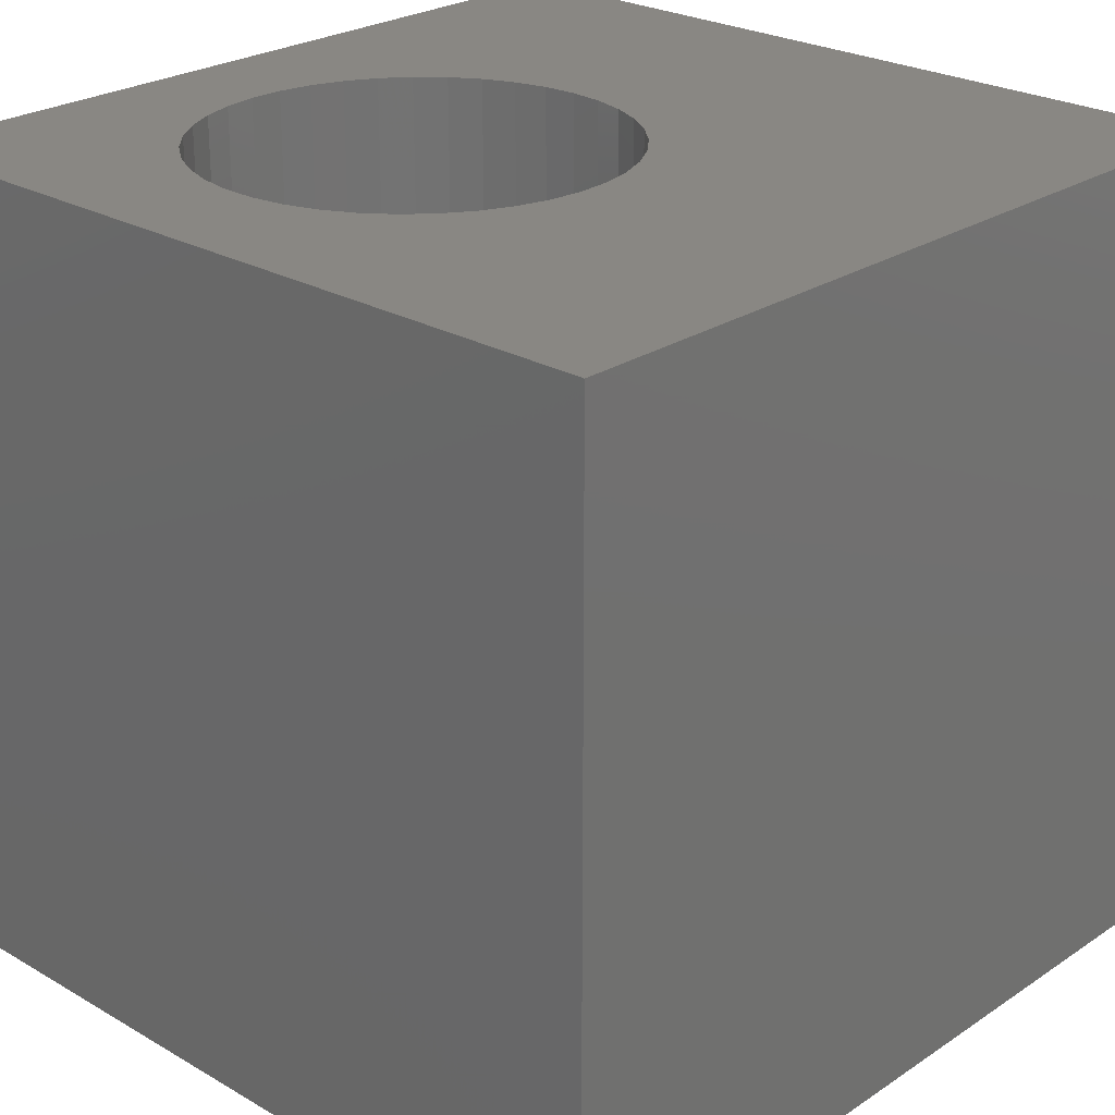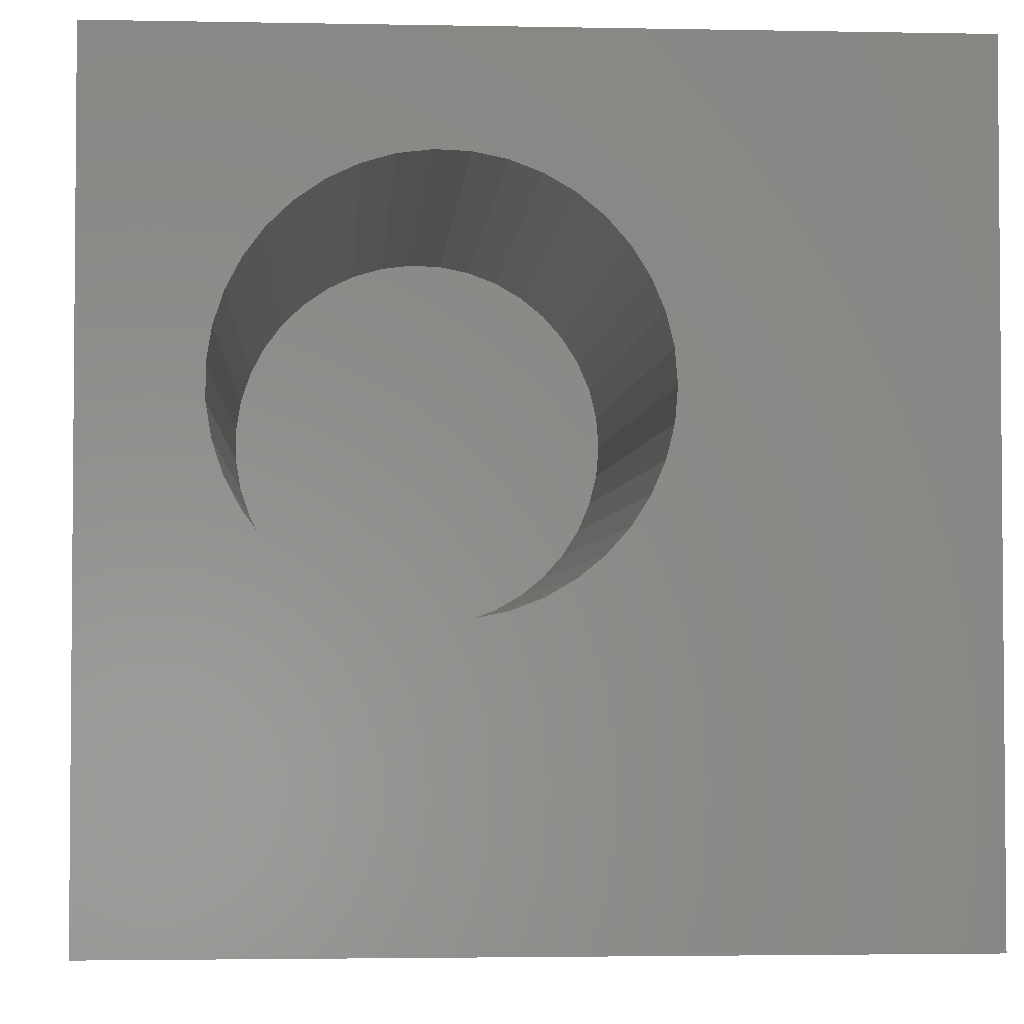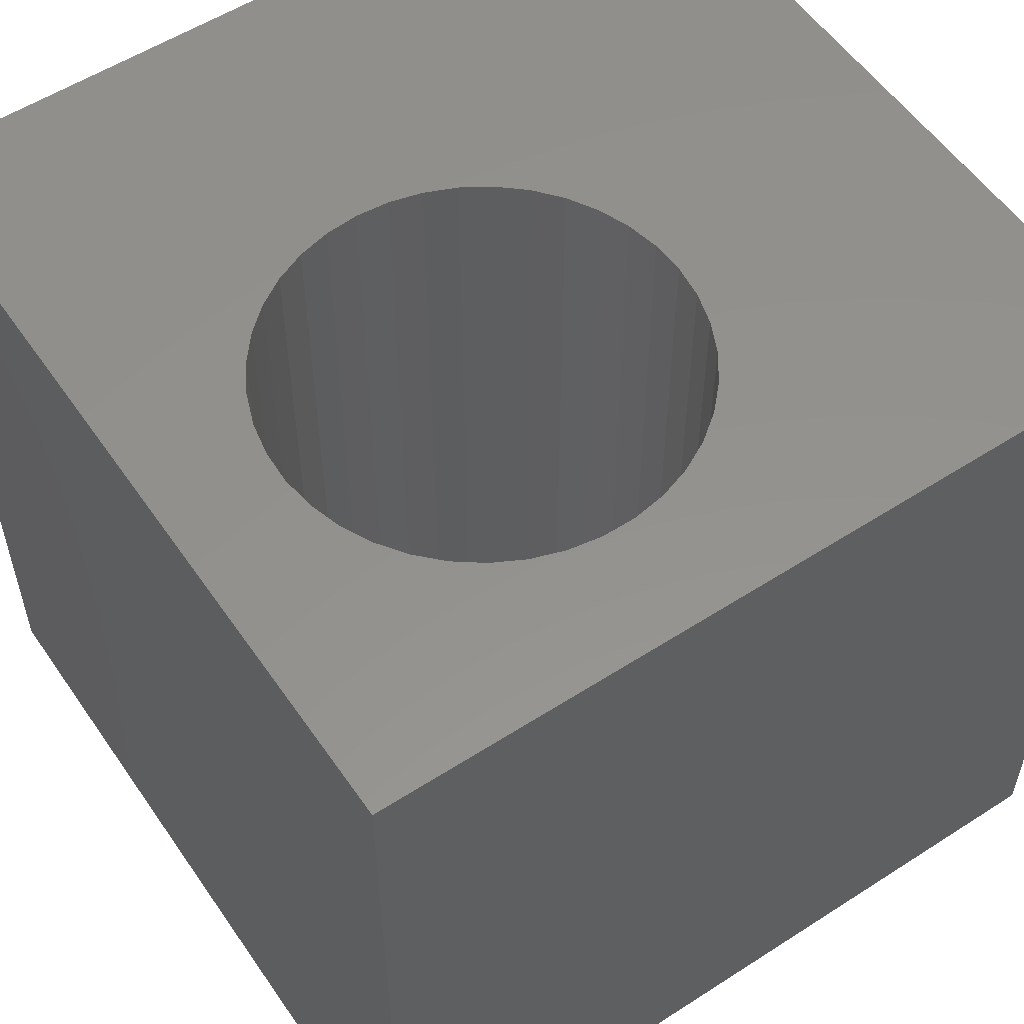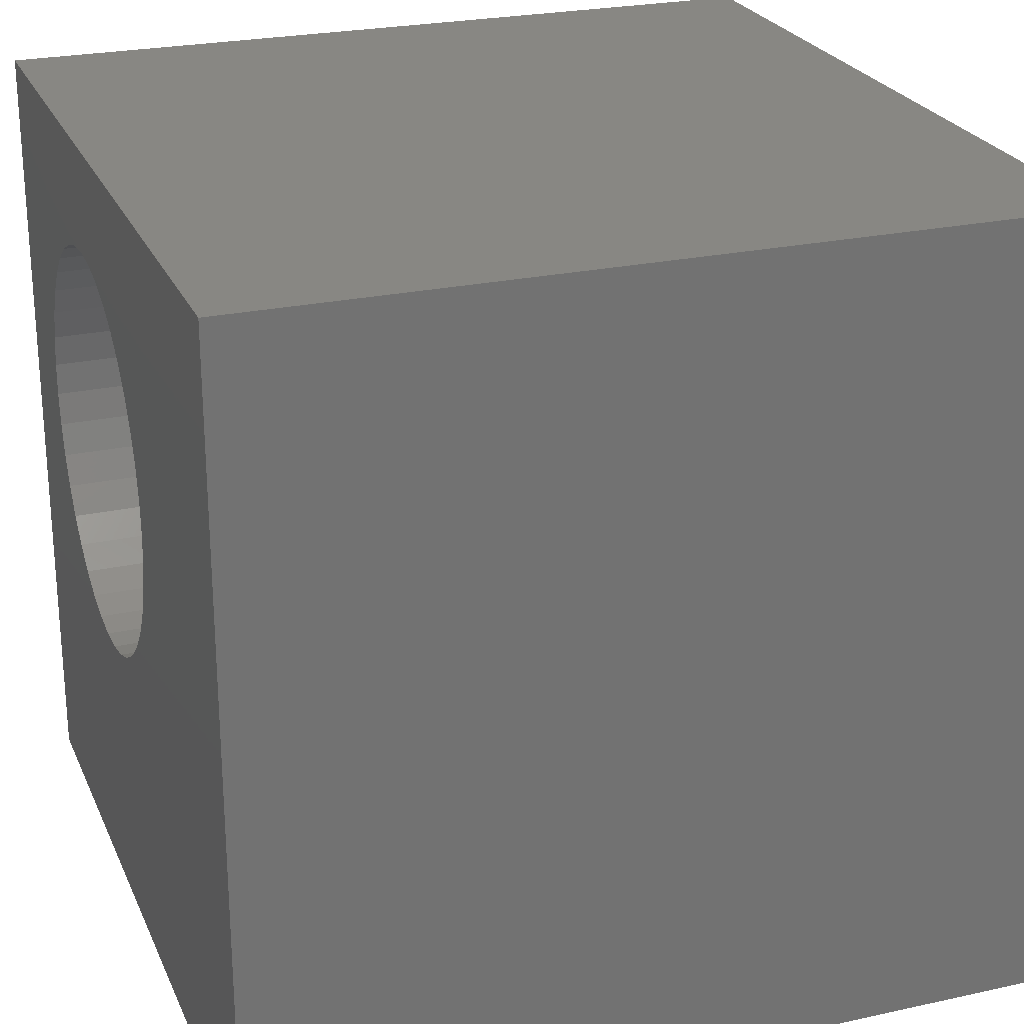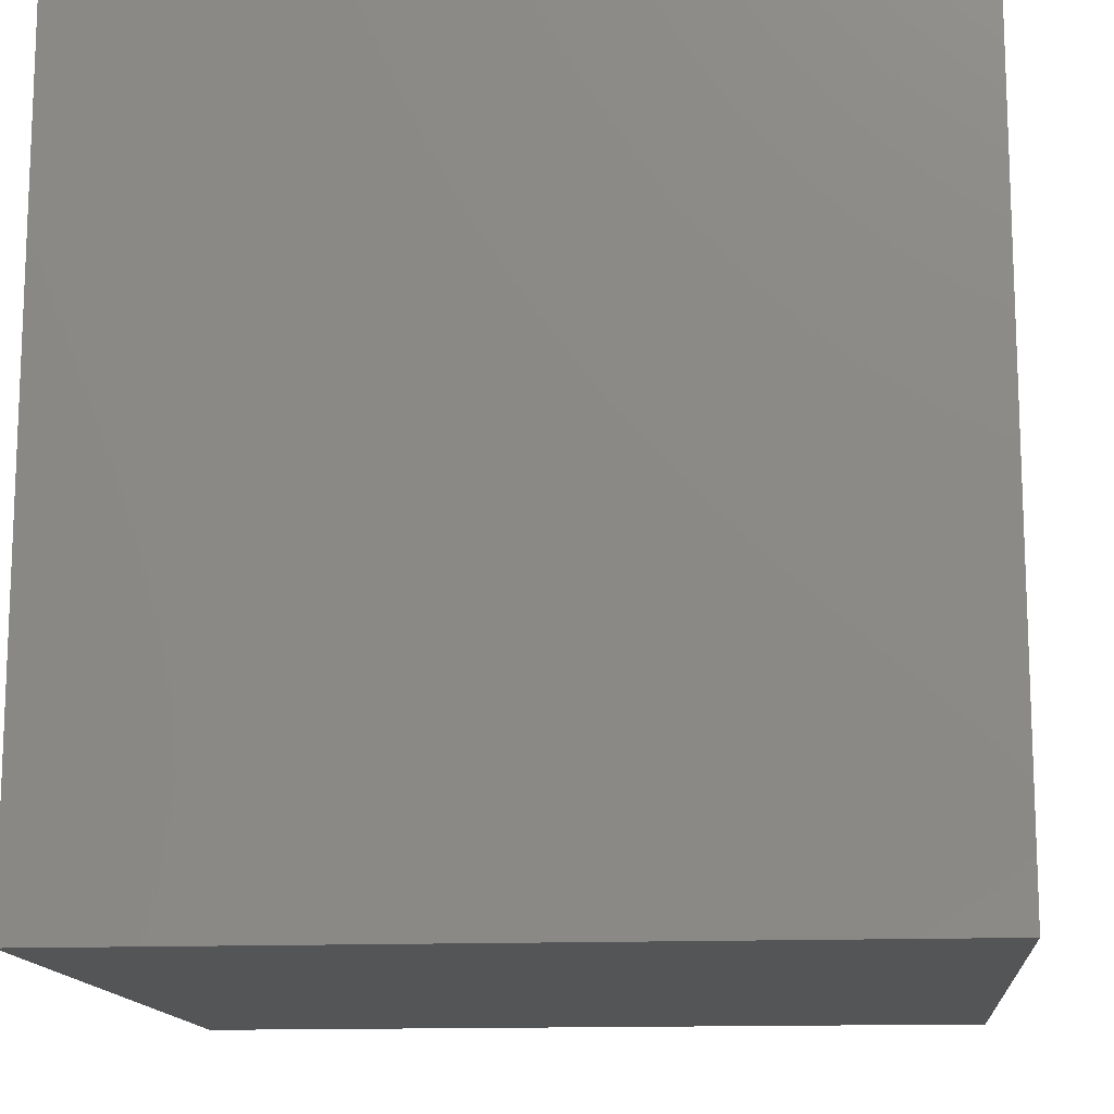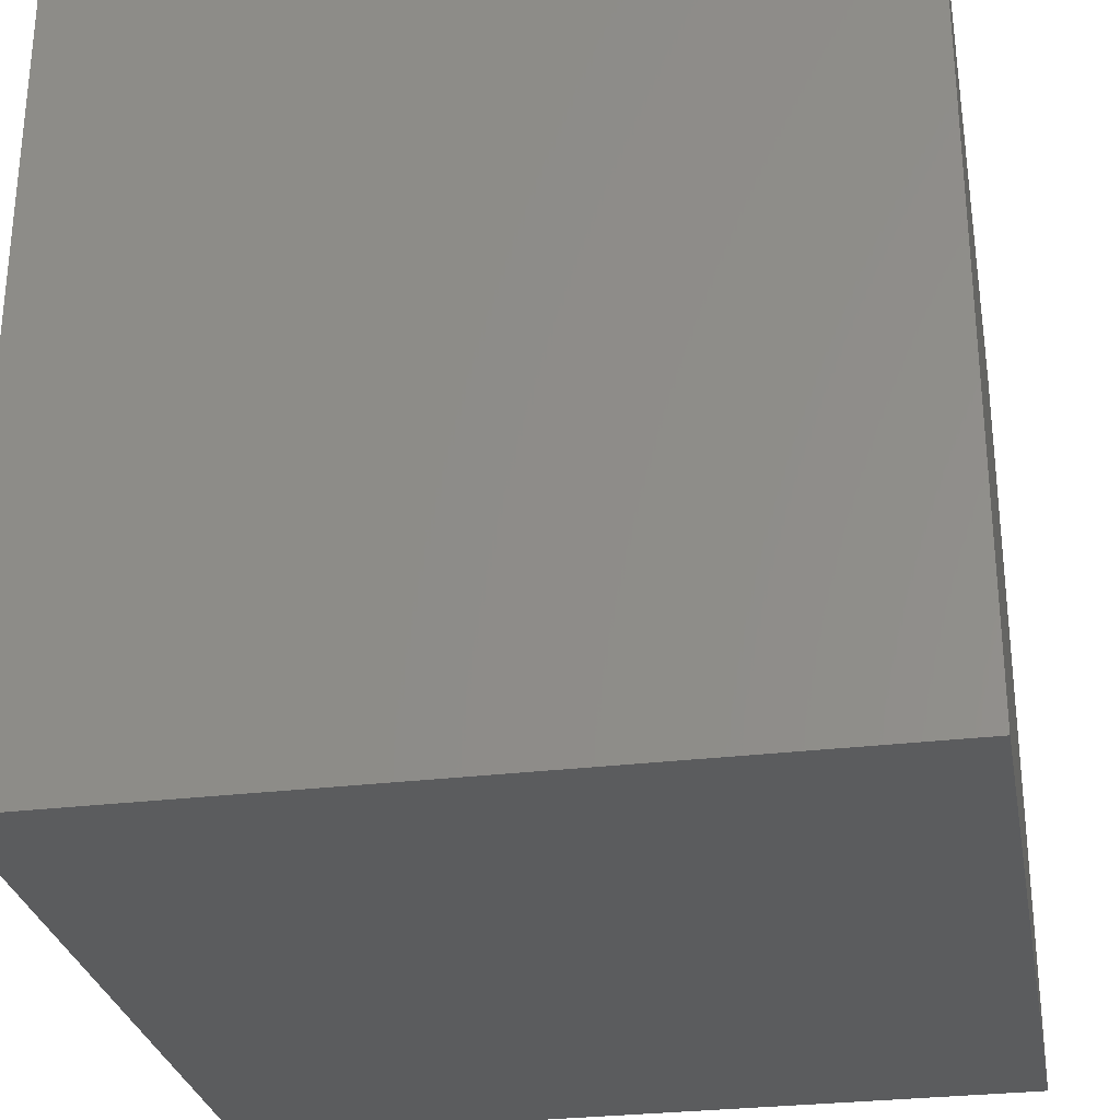
<metadata>
{"format":"stl","ext":"stl","renderer":"f3d","projection":"perspective","resolution":1024,"background":"white","views":[{"elev":25.0,"azim":-46.9,"up":"+Z"},{"elev":-3.0,"azim":-3.8,"up":"+Y"},{"elev":55.6,"azim":-124.1,"up":"+Z"},{"elev":24.7,"azim":70.3,"up":"+Y"},{"elev":-13.8,"azim":-174.7,"up":"+Z"},{"elev":-28.9,"azim":-79.7,"up":"+Z"}]}
</metadata>
<code>
# stl→obj: 86 verts, 168 faces
v 0 10 10
v 0 10 0
v 0 0 10
v 0 0 0
v 5.366 8.203 10
v 5.683 7.944 10
v 10 10 10
v 4.23 8.634 10
v 4.63 8.552 10
v 5.012 8.407 10
v 5.954 7.638 10
v 6.172 7.293 10
v 6.332 6.917 10
v 3.416 3.625 10
v 3.023 3.738 10
v 2.654 8.312 10
v 3.023 8.487 10
v 1.587 5.117 10
v 1.777 4.755 10
v 2.023 4.429 10
v 3.416 8.601 10
v 3.821 8.65 10
v 6.43 6.52 10
v 6.463 6.113 10
v 10 0 10
v 6.43 5.705 10
v 6.332 5.308 10
v 6.172 4.932 10
v 5.954 4.587 10
v 5.683 4.281 10
v 5.366 4.023 10
v 5.012 3.818 10
v 2.654 3.913 10
v 2.317 4.146 10
v 1.587 7.108 10
v 1.777 7.47 10
v 4.63 3.673 10
v 4.23 3.592 10
v 3.821 3.575 10
v 1.458 6.72 10
v 2.023 7.797 10
v 2.317 8.08 10
v 1.458 5.505 10
v 1.392 5.908 10
v 1.392 6.317 10
v 10 10 0
v 10 0 0
v 6.43 5.705 1.315
v 6.463 6.113 1.315
v 6.43 6.52 1.315
v 6.332 6.917 1.315
v 6.172 7.293 1.315
v 5.954 7.638 1.315
v 5.683 7.944 1.315
v 5.366 8.203 1.315
v 5.012 8.407 1.315
v 4.63 8.552 1.315
v 4.23 8.634 1.315
v 3.821 8.65 1.315
v 3.416 8.601 1.315
v 3.023 8.487 1.315
v 2.654 8.312 1.315
v 2.317 8.08 1.315
v 2.023 7.797 1.315
v 1.777 7.47 1.315
v 1.587 7.108 1.315
v 1.458 6.72 1.315
v 1.392 6.317 1.315
v 1.392 5.908 1.315
v 1.458 5.505 1.315
v 1.587 5.117 1.315
v 1.777 4.755 1.315
v 2.023 4.429 1.315
v 2.317 4.146 1.315
v 2.654 3.913 1.315
v 3.023 3.738 1.315
v 3.416 3.625 1.315
v 3.821 3.575 1.315
v 4.23 3.592 1.315
v 4.63 3.673 1.315
v 5.012 3.818 1.315
v 5.366 4.023 1.315
v 5.683 4.281 1.315
v 5.954 4.587 1.315
v 6.172 4.932 1.315
v 6.332 5.308 1.315
f 1 2 3
f 3 2 4
f 5 6 7
f 8 7 1
f 8 9 7
f 7 9 10
f 7 10 5
f 6 11 7
f 7 11 12
f 7 12 13
f 14 15 3
f 16 17 1
f 18 3 19
f 19 3 20
f 17 21 1
f 1 21 22
f 1 22 8
f 13 23 7
f 7 23 24
f 7 24 25
f 25 24 26
f 26 27 25
f 25 27 28
f 25 28 29
f 29 30 25
f 25 30 31
f 25 31 32
f 15 33 3
f 3 33 34
f 3 34 20
f 35 36 1
f 32 37 25
f 25 37 38
f 25 38 3
f 3 38 39
f 3 39 14
f 35 1 40
f 36 41 1
f 1 41 42
f 1 42 16
f 18 43 3
f 3 43 44
f 3 44 1
f 1 44 45
f 1 45 40
f 46 7 47
f 47 7 25
f 2 46 4
f 4 46 47
f 7 46 1
f 1 46 2
f 47 25 4
f 4 25 3
f 48 24 49
f 49 24 23
f 49 23 50
f 50 23 13
f 50 13 51
f 51 13 12
f 51 12 52
f 52 12 11
f 52 11 53
f 53 11 6
f 53 6 54
f 54 6 5
f 54 5 55
f 55 5 10
f 55 10 56
f 56 10 9
f 56 9 57
f 57 9 8
f 57 8 58
f 58 8 22
f 58 22 59
f 59 22 21
f 59 21 60
f 60 21 17
f 60 17 61
f 61 17 16
f 61 16 62
f 62 16 42
f 62 42 63
f 63 42 41
f 63 41 64
f 64 41 36
f 64 36 65
f 65 36 35
f 65 35 66
f 66 35 40
f 66 40 67
f 67 40 45
f 67 45 68
f 68 45 44
f 68 44 69
f 69 44 43
f 69 43 70
f 70 43 18
f 70 18 71
f 71 18 19
f 71 19 72
f 72 19 20
f 72 20 73
f 73 20 34
f 73 34 74
f 74 34 33
f 74 33 75
f 75 33 15
f 75 15 76
f 76 15 14
f 76 14 77
f 77 14 39
f 77 39 78
f 78 39 38
f 78 38 79
f 79 38 37
f 79 37 80
f 80 37 32
f 80 32 81
f 81 32 31
f 81 31 82
f 82 31 30
f 82 30 83
f 83 30 29
f 83 29 84
f 84 29 28
f 84 28 85
f 85 28 27
f 85 27 86
f 86 27 26
f 86 26 48
f 48 26 24
f 75 55 74
f 74 55 56
f 74 56 57
f 62 74 61
f 61 74 60
f 62 63 74
f 74 63 64
f 74 64 73
f 75 76 55
f 55 76 77
f 55 77 78
f 78 79 55
f 55 79 80
f 55 80 81
f 84 85 55
f 55 85 86
f 55 86 48
f 57 58 74
f 74 58 59
f 74 59 60
f 81 82 55
f 55 82 83
f 55 83 84
f 52 53 51
f 51 53 50
f 48 49 55
f 55 49 50
f 55 50 54
f 54 50 53
f 67 64 66
f 66 64 65
f 67 68 64
f 64 68 69
f 64 69 70
f 70 71 64
f 64 71 72
f 64 72 73

</code>
